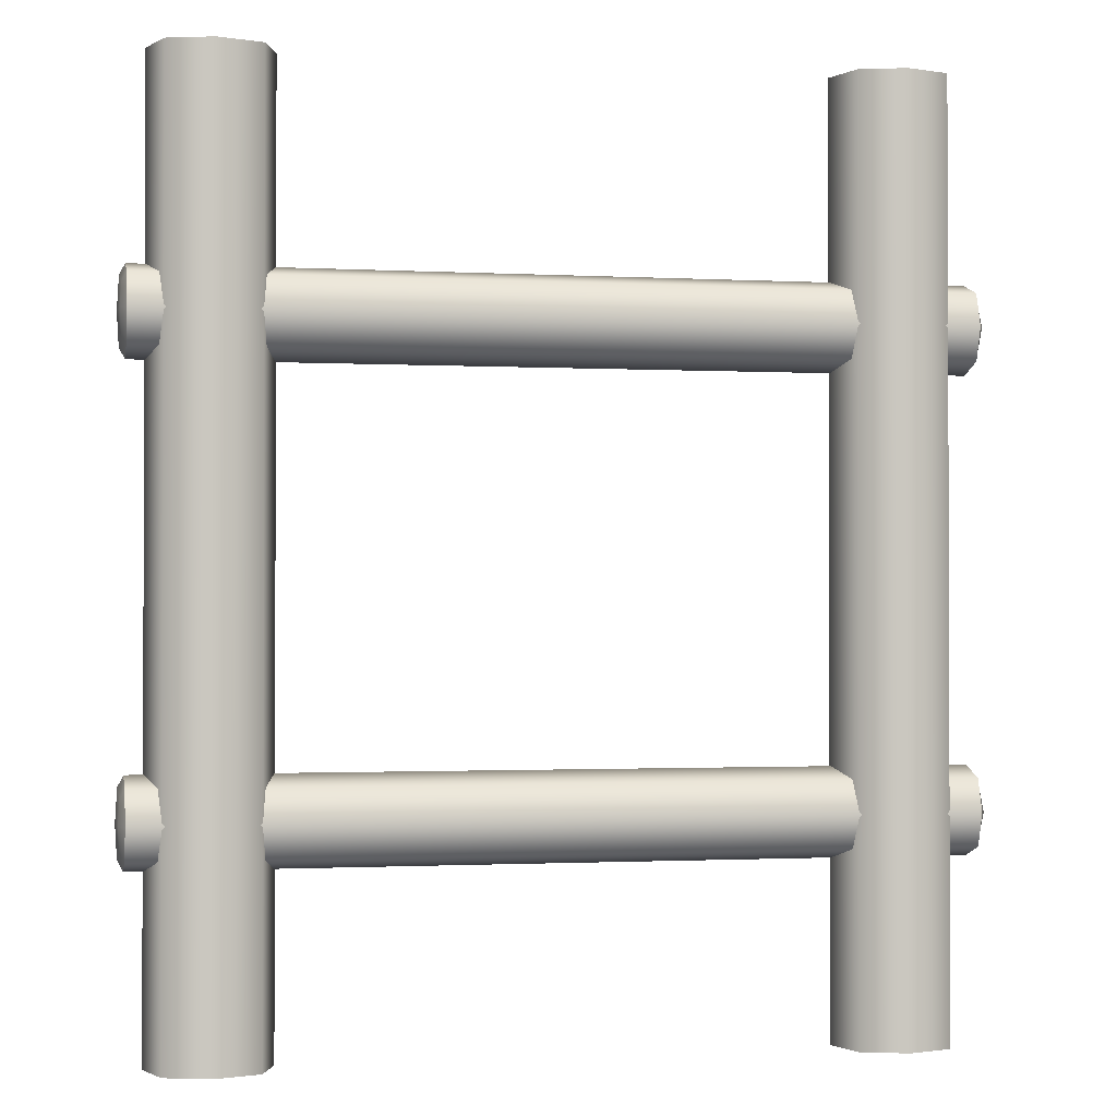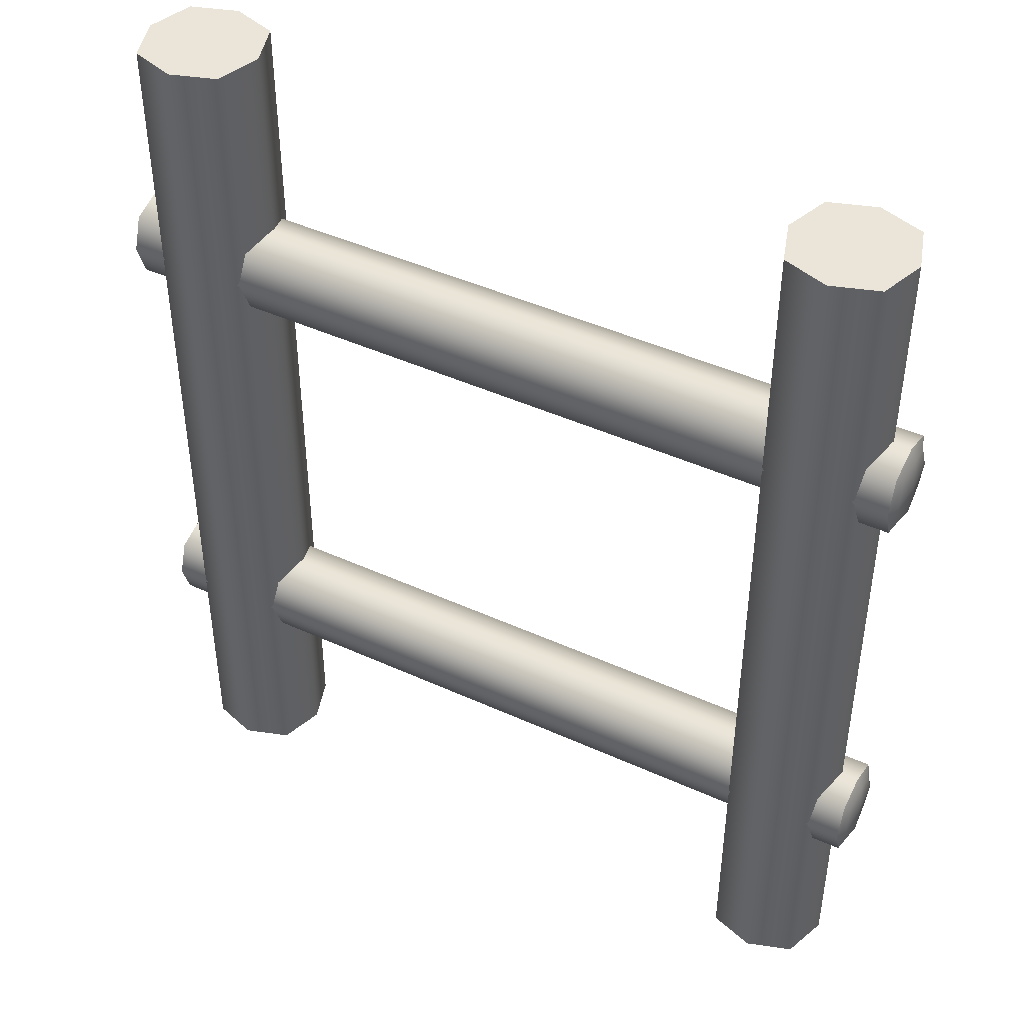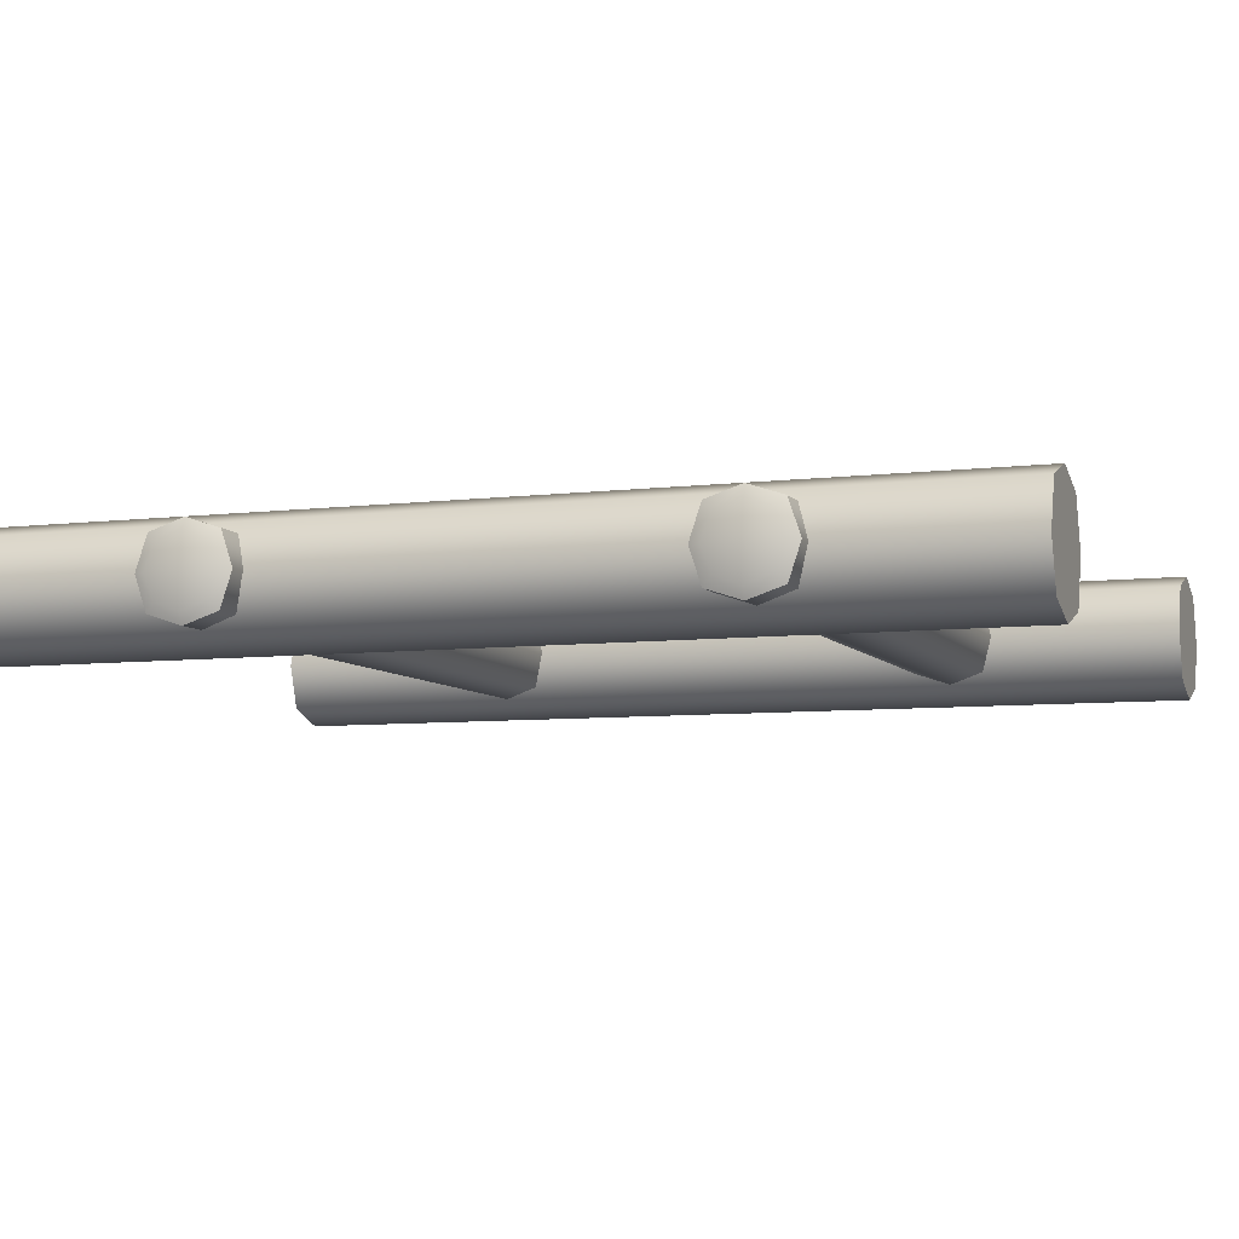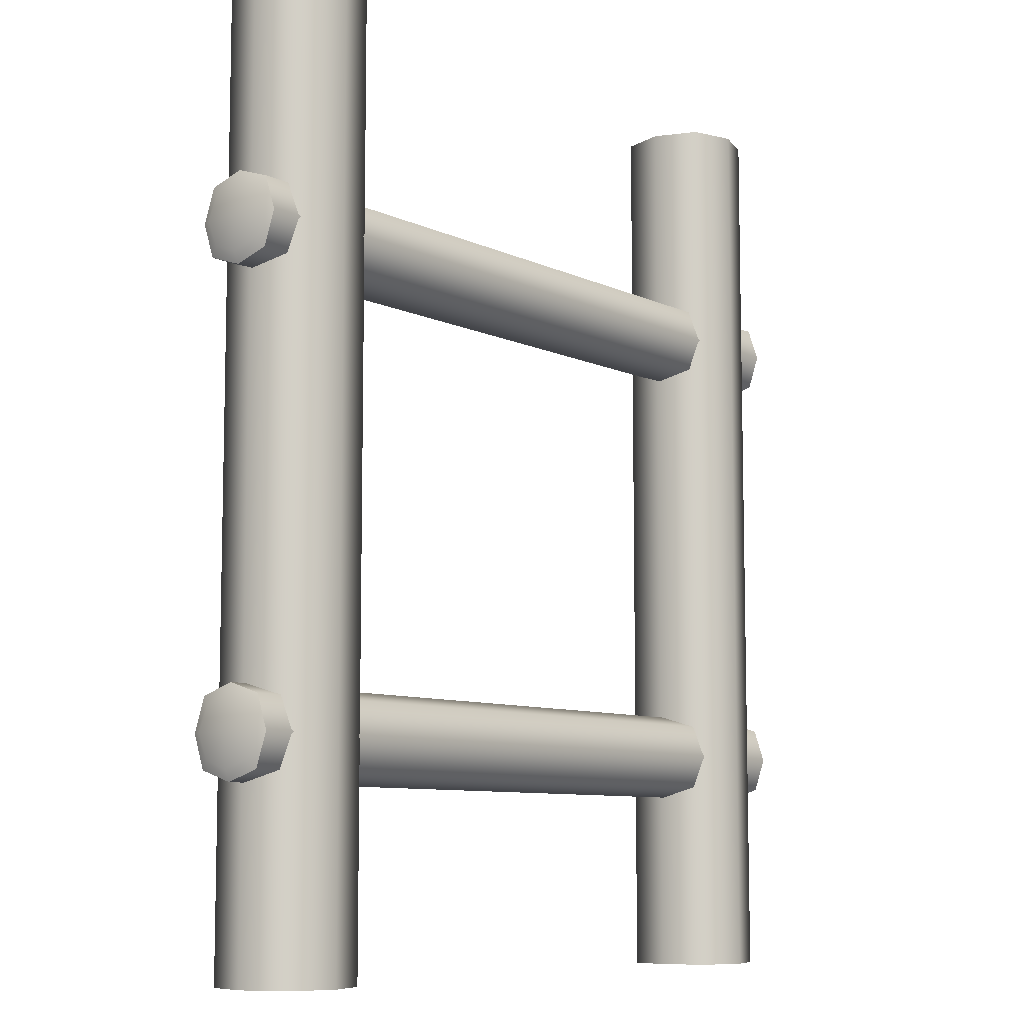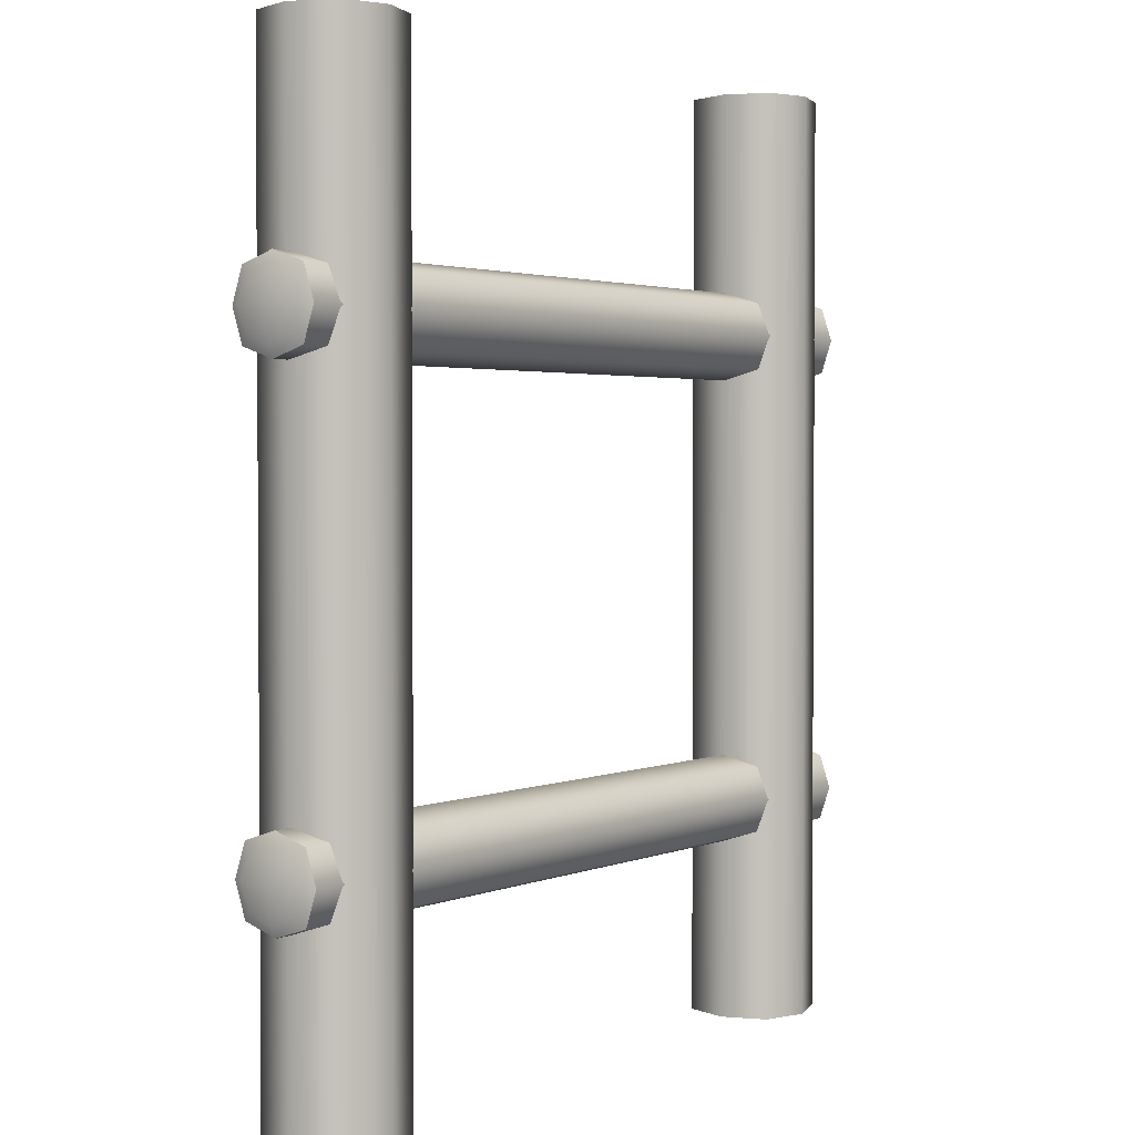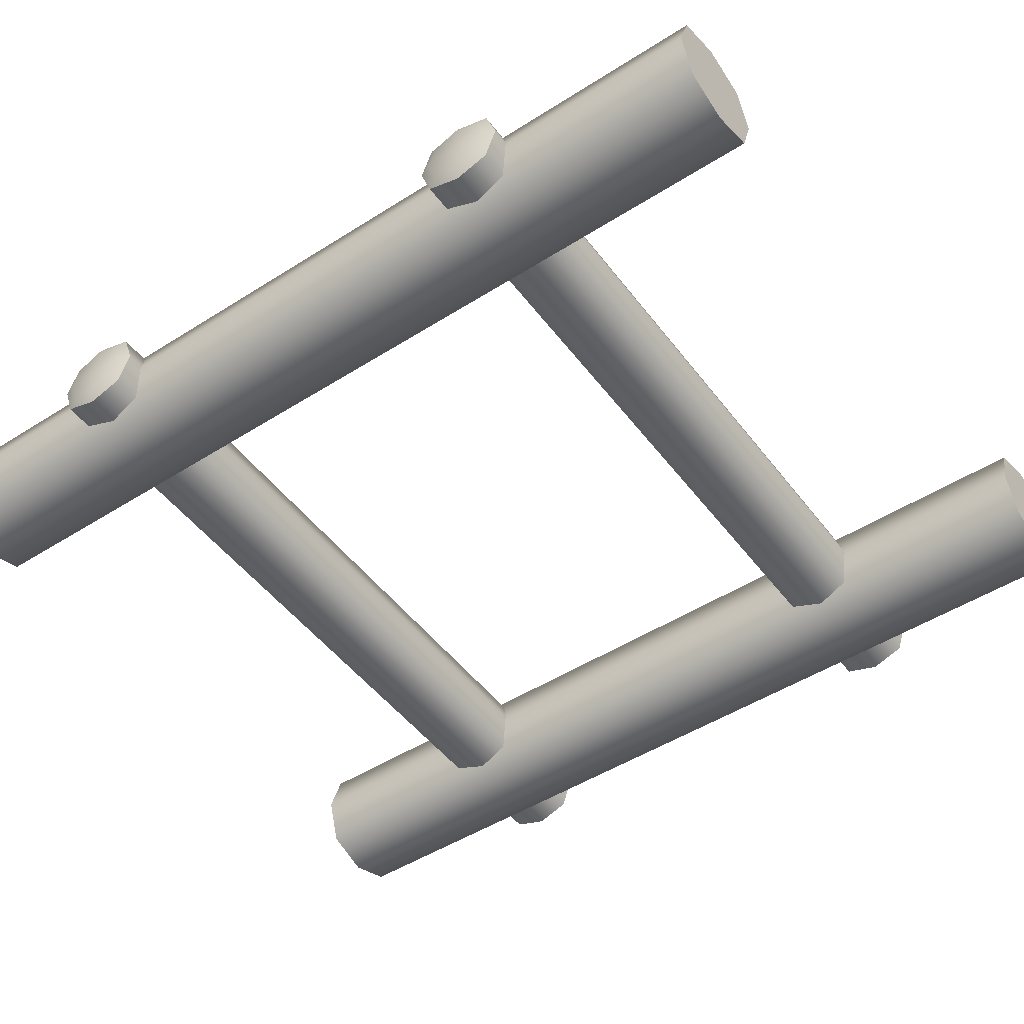
<metadata>
{"format":"obj","ext":"obj","renderer":"f3d","projection":"perspective","resolution":1024,"background":"white","views":[{"elev":-1.2,"azim":-11.8,"up":"+Y"},{"elev":44.6,"azim":28.0,"up":"+Y"},{"elev":-6.9,"azim":-70.3,"up":"+Z"},{"elev":-8.4,"azim":-51.9,"up":"+Y"},{"elev":2.3,"azim":-54.1,"up":"+Y"},{"elev":-48.5,"azim":125.4,"up":"+Z"}]}
</metadata>
<code>
o Stairs_Cube.162
v -0.8291 -0.5 0
v -0.7003 -0.5 -0.1287
v -0.5716 -0.5 0
v -0.7003 -0.5 0.1287
v -0.4253 -0.4258 0.004128
v -0.4253 -0.52 0.09833
v -0.4253 -0.52 -0.09007
v -0.4253 -0.6142 0.004128
v -0.8829 -0.52 0.004128
v -0.8668 -0.6142 0.004128
v -0.8668 -0.52 -0.09007
v -0.8668 -0.52 0.09833
v -0.8668 -0.4258 0.004128
v 0.8291 -0.5 0
v 0.7003 -0.5 -0.1287
v 0.5716 -0.5 0
v 0.7003 -0.5 0.1287
v 0.4253 -0.4258 0.004128
v 0.4253 -0.52 0.09833
v 0.4253 -0.52 -0.09007
v 0.4253 -0.6142 0.004128
v 0.8829 -0.52 0.004128
v 0.8668 -0.6142 0.004128
v 0.8668 -0.52 -0.09007
v 0.8668 -0.52 0.09833
v 0.8668 -0.4258 0.004128
v -0.8291 0.5 0
v -0.7003 0.5 -0.1287
v -0.5716 0.5 0
v -0.7003 0.5 0.1287
v -0.4253 0.5742 0.004128
v -0.4253 0.48 0.09833
v -0.4253 0.48 -0.09007
v -0.4253 0.3858 0.004128
v -0.8829 0.48 0.004128
v -0.8668 0.3858 0.004128
v -0.8668 0.48 -0.09007
v -0.8668 0.48 0.09833
v -0.8668 0.5742 0.004128
v 0.8291 0.5 0
v 0.7003 0.5 -0.1287
v 0.5716 0.5 0
v 0.7003 0.5 0.1287
v 0.4253 0.5742 0.004128
v 0.4253 0.48 0.09833
v 0.4253 0.48 -0.09007
v 0.4253 0.3858 0.004128
v 0.8829 0.48 0.004128
v 0.8668 0.3858 0.004128
v 0.8668 0.48 -0.09007
v 0.8668 0.48 0.09833
v 0.8668 0.5742 0.004128
v -0.8291 -1 0
v -0.7969 -0.5 0.09656
v -0.8291 -0 0
v -0.7969 -0.5 -0.09656
v -0.7003 -1 -0.1287
v -0.7003 -0 -0.1287
v -0.6038 -0.5 -0.09656
v -0.5716 -1 0
v -0.5716 -0 0
v -0.6038 -0.5 0.09656
v -0.7003 -1 0.1287
v -0.7003 -0 0.1287
v -0.8789 -0.4494 0.004128
v -0.8789 -0.52 -0.06652
v -0.8789 -0.5907 0.004128
v -0.8789 -0.52 0.07478
v 0 -0.4258 0.004128
v 0 -0.52 -0.09007
v 0 -0.6142 0.004128
v 0 -0.52 0.09833
v -0.4253 -0.4494 -0.06652
v -0.8668 -0.4494 0.07478
v -0.8668 -0.5907 0.07478
v -0.4253 -0.5907 -0.06652
v -0.8668 -0.4494 -0.06652
v -0.4253 -0.4494 0.07478
v -0.4253 -0.5907 0.07478
v -0.8668 -0.5907 -0.06652
v -0.7484 -0.6142 0.004128
v -0.7484 -0.52 -0.09007
v -0.7484 -0.52 0.09833
v -0.7484 -0.4258 0.004128
v 0.8291 -1 0
v 0.7969 -0.5 0.09656
v 0.8291 -0 0
v 0.7969 -0.5 -0.09656
v 0.7003 -1 -0.1287
v 0.7003 -0 -0.1287
v 0.6038 -0.5 -0.09656
v 0.5716 -1 0
v 0.5716 -0 0
v 0.6038 -0.5 0.09656
v 0.7003 -1 0.1287
v 0.7003 -0 0.1287
v 0.8789 -0.4494 0.004128
v 0.8789 -0.52 -0.06652
v 0.8789 -0.5907 0.004128
v 0.8789 -0.52 0.07478
v 0.4253 -0.4494 -0.06652
v 0.8668 -0.4494 0.07478
v 0.8668 -0.5907 0.07478
v 0.4253 -0.5907 -0.06652
v 0.8668 -0.4494 -0.06652
v 0.4253 -0.4494 0.07478
v 0.4253 -0.5907 0.07478
v 0.8668 -0.5907 -0.06652
v 0.7484 -0.6142 0.004128
v 0.7484 -0.52 -0.09007
v 0.7484 -0.52 0.09833
v 0.7484 -0.4258 0.004128
v -0.7969 0.5 0.09656
v -0.8291 1 0
v -0.7969 0.5 -0.09656
v -0.7003 1 -0.1287
v -0.6038 0.5 -0.09656
v -0.5716 1 0
v -0.6038 0.5 0.09656
v -0.7003 1 0.1287
v -0.8789 0.5506 0.004128
v -0.8789 0.48 -0.06652
v -0.8789 0.4093 0.004128
v -0.8789 0.48 0.07478
v 0 0.5742 0.004128
v 0 0.48 -0.09007
v 0 0.3858 0.004128
v 0 0.48 0.09833
v -0.4253 0.5506 -0.06652
v -0.8668 0.5506 0.07478
v -0.8668 0.4093 0.07478
v -0.4253 0.4093 -0.06652
v -0.8668 0.5506 -0.06652
v -0.4253 0.5506 0.07478
v -0.4253 0.4093 0.07478
v -0.8668 0.4093 -0.06652
v -0.7484 0.3858 0.004128
v -0.7484 0.48 -0.09007
v -0.7484 0.48 0.09833
v -0.7484 0.5742 0.004128
v 0.7969 0.5 0.09656
v 0.8291 1 0
v 0.7969 0.5 -0.09656
v 0.7003 1 -0.1287
v 0.6038 0.5 -0.09656
v 0.5716 1 0
v 0.6038 0.5 0.09656
v 0.7003 1 0.1287
v 0.8789 0.5506 0.004128
v 0.8789 0.48 -0.06652
v 0.8789 0.4093 0.004128
v 0.8789 0.48 0.07478
v 0.4253 0.5506 -0.06652
v 0.8668 0.5506 0.07478
v 0.8668 0.4093 0.07478
v 0.4253 0.4093 -0.06652
v 0.8668 0.5506 -0.06652
v 0.4253 0.5506 0.07478
v 0.4253 0.4093 0.07478
v 0.8668 0.4093 -0.06652
v 0.7484 0.3858 0.004128
v 0.7484 0.48 -0.09007
v 0.7484 0.48 0.09833
v 0.7484 0.5742 0.004128
v -0.7969 -1 0.09656
v -0.7969 -0 0.09656
v -0.7969 -1 -0.09656
v -0.7969 -0 -0.09656
v -0.6038 -1 0.09656
v -0.6038 -0 0.09656
v -0.6038 -1 -0.09656
v -0.6038 -0 -0.09656
v -0.8757 -0.4677 0.05646
v -0.8757 -0.4677 -0.0482
v -0.8757 -0.5723 0.05646
v -0.8757 -0.5723 -0.0482
v -0.7484 -0.4494 -0.06652
v -0.7484 -0.4494 0.07478
v -0.7484 -0.5907 0.07478
v -0.7484 -0.5907 -0.06652
v 0.7969 -1 0.09656
v 0.7969 -0 0.09656
v 0.7969 -1 -0.09656
v 0.7969 -0 -0.09656
v 0.6038 -1 0.09656
v 0.6038 -0 0.09656
v 0.6038 -1 -0.09656
v 0.6038 -0 -0.09656
v 0.8757 -0.4677 0.05646
v 0.8757 -0.4677 -0.0482
v 0.8757 -0.5723 0.05646
v 0.8757 -0.5723 -0.0482
v 0 -0.4494 -0.06652
v 0 -0.4494 0.07478
v 0 -0.5907 -0.06652
v 0 -0.5907 0.07478
v 0.7484 -0.4494 -0.06652
v 0.7484 -0.4494 0.07478
v 0.7484 -0.5907 0.07478
v 0.7484 -0.5907 -0.06652
v -0.7969 1 0.09656
v -0.7969 1 -0.09656
v -0.6038 1 0.09656
v -0.6038 1 -0.09656
v -0.8757 0.5323 0.05646
v -0.8757 0.5323 -0.0482
v -0.8757 0.4277 0.05646
v -0.8757 0.4277 -0.0482
v -0.7484 0.5506 -0.06652
v -0.7484 0.5506 0.07478
v -0.7484 0.4093 0.07478
v -0.7484 0.4093 -0.06652
v 0.7969 1 0.09656
v 0.7969 1 -0.09656
v 0.6038 1 0.09656
v 0.6038 1 -0.09656
v 0.8757 0.5323 0.05646
v 0.8757 0.5323 -0.0482
v 0.8757 0.4277 0.05646
v 0.8757 0.4277 -0.0482
v 0 0.5506 -0.06652
v 0 0.5506 0.07478
v 0 0.4093 -0.06652
v 0 0.4093 0.07478
v 0.7484 0.5506 -0.06652
v 0.7484 0.5506 0.07478
v 0.7484 0.4093 0.07478
v 0.7484 0.4093 -0.06652
f 1 53 165 54
f 1 54 166 55
f 1 55 168 56
f 1 56 167 53
f 2 57 167 56
f 2 56 168 58
f 2 58 172 59
f 2 59 171 57
f 3 60 171 59
f 3 59 172 61
f 3 61 170 62
f 3 62 169 60
f 4 63 169 62
f 4 62 170 64
f 4 64 166 54
f 4 54 165 63
f 14 86 181 85
f 14 85 183 88
f 14 88 184 87
f 14 87 182 86
f 15 88 183 89
f 15 89 187 91
f 15 91 188 90
f 15 90 184 88
f 16 91 187 92
f 16 92 185 94
f 16 94 186 93
f 16 93 188 91
f 17 94 185 95
f 17 95 181 86
f 17 86 182 96
f 17 96 186 94
f 27 55 166 113
f 27 113 201 114
f 27 114 202 115
f 27 115 168 55
f 28 58 168 115
f 28 115 202 116
f 28 116 204 117
f 28 117 172 58
f 29 61 172 117
f 29 117 204 118
f 29 118 203 119
f 29 119 170 61
f 30 64 170 119
f 30 119 203 120
f 30 120 201 113
f 30 113 166 64
f 40 141 182 87
f 40 87 184 143
f 40 143 214 142
f 40 142 213 141
f 41 143 184 90
f 41 90 188 145
f 41 145 216 144
f 41 144 214 143
f 42 145 188 93
f 42 93 186 147
f 42 147 215 146
f 42 146 216 145
f 43 147 186 96
f 43 96 182 141
f 43 141 213 148
f 43 148 215 147
f 167 57 171 60 169 63 165 53
f 183 85 181 95 185 92 187 89
f 201 120 203 118 204 116 202 114
f 213 142 214 144 216 146 215 148
f 5 84 178 78
f 5 78 194 69
f 5 69 193 73
f 5 73 177 84
f 6 83 179 79
f 6 79 196 72
f 6 72 194 78
f 6 78 178 83
f 7 82 177 73
f 7 73 193 70
f 7 70 195 76
f 7 76 180 82
f 8 81 180 76
f 8 76 195 71
f 8 71 196 79
f 8 79 179 81
f 9 65 174 66
f 9 66 176 67
f 9 67 175 68
f 9 68 173 65
f 10 67 176 80
f 10 80 180 81
f 10 81 179 75
f 10 75 175 67
f 11 66 174 77
f 11 77 177 82
f 11 82 180 80
f 11 80 176 66
f 12 68 175 75
f 12 75 179 83
f 12 83 178 74
f 12 74 173 68
f 13 65 173 74
f 13 74 178 84
f 13 84 177 77
f 13 77 174 65
f 18 106 198 112
f 18 112 197 101
f 18 101 193 69
f 18 69 194 106
f 19 107 199 111
f 19 111 198 106
f 19 106 194 72
f 19 72 196 107
f 20 101 197 110
f 20 110 200 104
f 20 104 195 70
f 20 70 193 101
f 21 104 200 109
f 21 109 199 107
f 21 107 196 71
f 21 71 195 104
f 22 98 190 97
f 22 97 189 100
f 22 100 191 99
f 22 99 192 98
f 23 108 192 99
f 23 99 191 103
f 23 103 199 109
f 23 109 200 108
f 24 105 190 98
f 24 98 192 108
f 24 108 200 110
f 24 110 197 105
f 25 103 191 100
f 25 100 189 102
f 25 102 198 111
f 25 111 199 103
f 26 102 189 97
f 26 97 190 105
f 26 105 197 112
f 26 112 198 102
f 31 140 210 134
f 31 134 222 125
f 31 125 221 129
f 31 129 209 140
f 32 139 211 135
f 32 135 224 128
f 32 128 222 134
f 32 134 210 139
f 33 138 209 129
f 33 129 221 126
f 33 126 223 132
f 33 132 212 138
f 34 137 212 132
f 34 132 223 127
f 34 127 224 135
f 34 135 211 137
f 35 121 206 122
f 35 122 208 123
f 35 123 207 124
f 35 124 205 121
f 36 123 208 136
f 36 136 212 137
f 36 137 211 131
f 36 131 207 123
f 37 122 206 133
f 37 133 209 138
f 37 138 212 136
f 37 136 208 122
f 38 124 207 131
f 38 131 211 139
f 38 139 210 130
f 38 130 205 124
f 39 121 205 130
f 39 130 210 140
f 39 140 209 133
f 39 133 206 121
f 44 158 226 164
f 44 164 225 153
f 44 153 221 125
f 44 125 222 158
f 45 159 227 163
f 45 163 226 158
f 45 158 222 128
f 45 128 224 159
f 46 153 225 162
f 46 162 228 156
f 46 156 223 126
f 46 126 221 153
f 47 156 228 161
f 47 161 227 159
f 47 159 224 127
f 47 127 223 156
f 48 150 218 149
f 48 149 217 152
f 48 152 219 151
f 48 151 220 150
f 49 160 220 151
f 49 151 219 155
f 49 155 227 161
f 49 161 228 160
f 50 157 218 150
f 50 150 220 160
f 50 160 228 162
f 50 162 225 157
f 51 155 219 152
f 51 152 217 154
f 51 154 226 163
f 51 163 227 155
f 52 154 217 149
f 52 149 218 157
f 52 157 225 164
f 52 164 226 154

</code>
